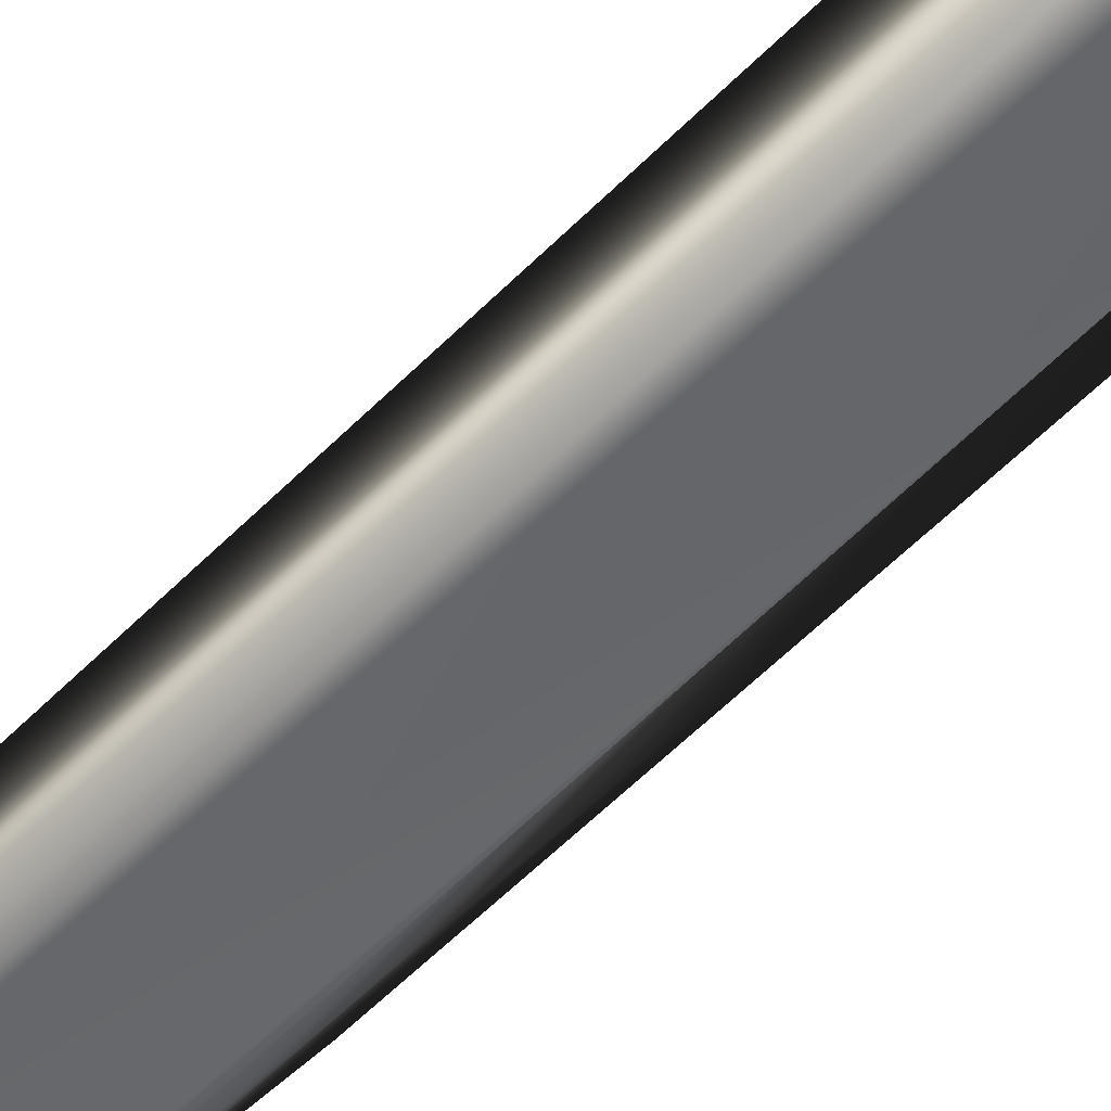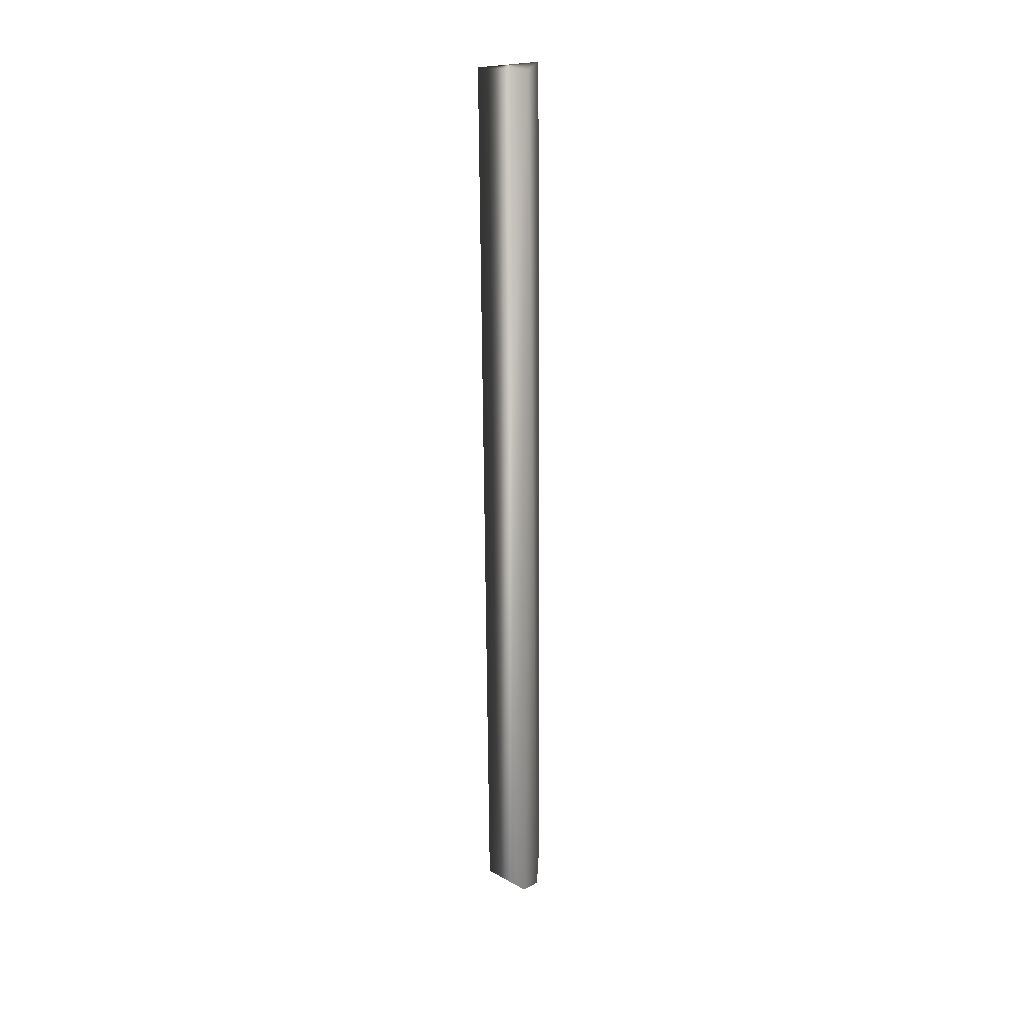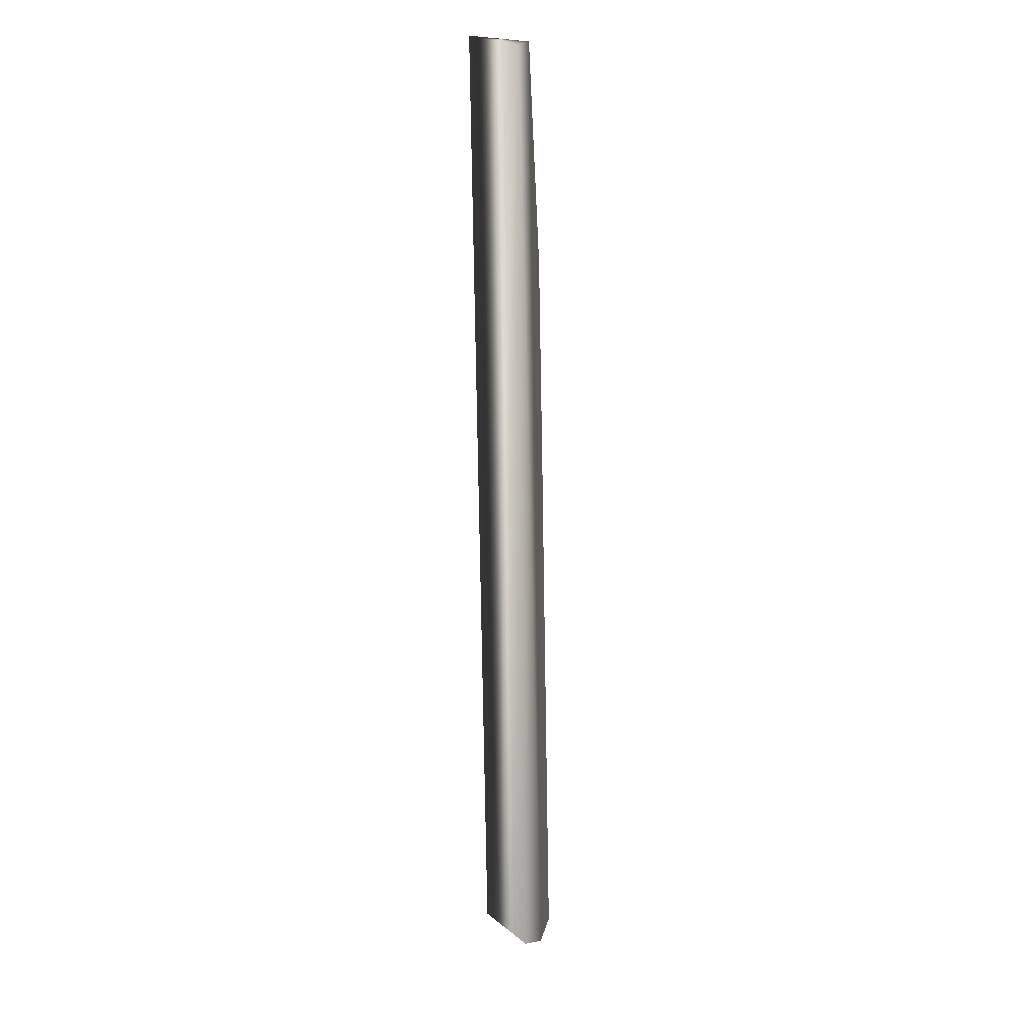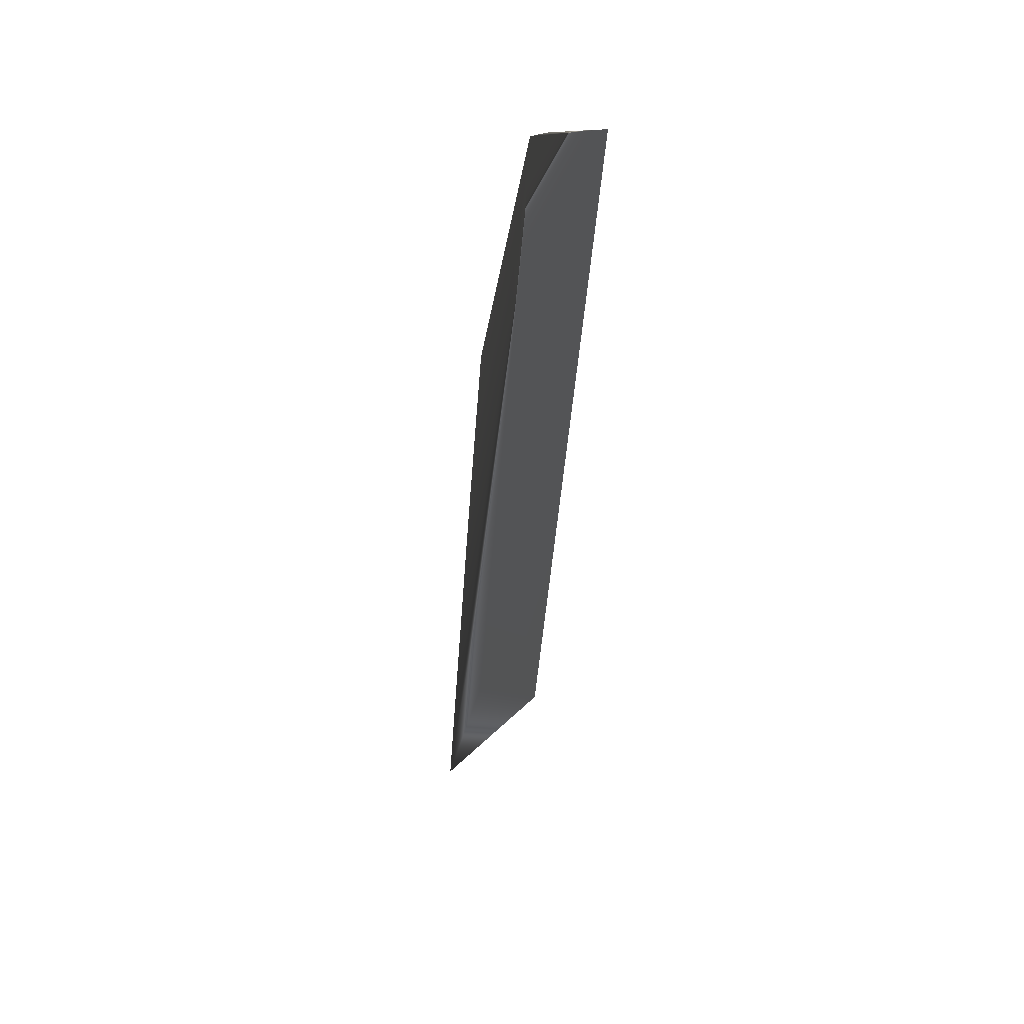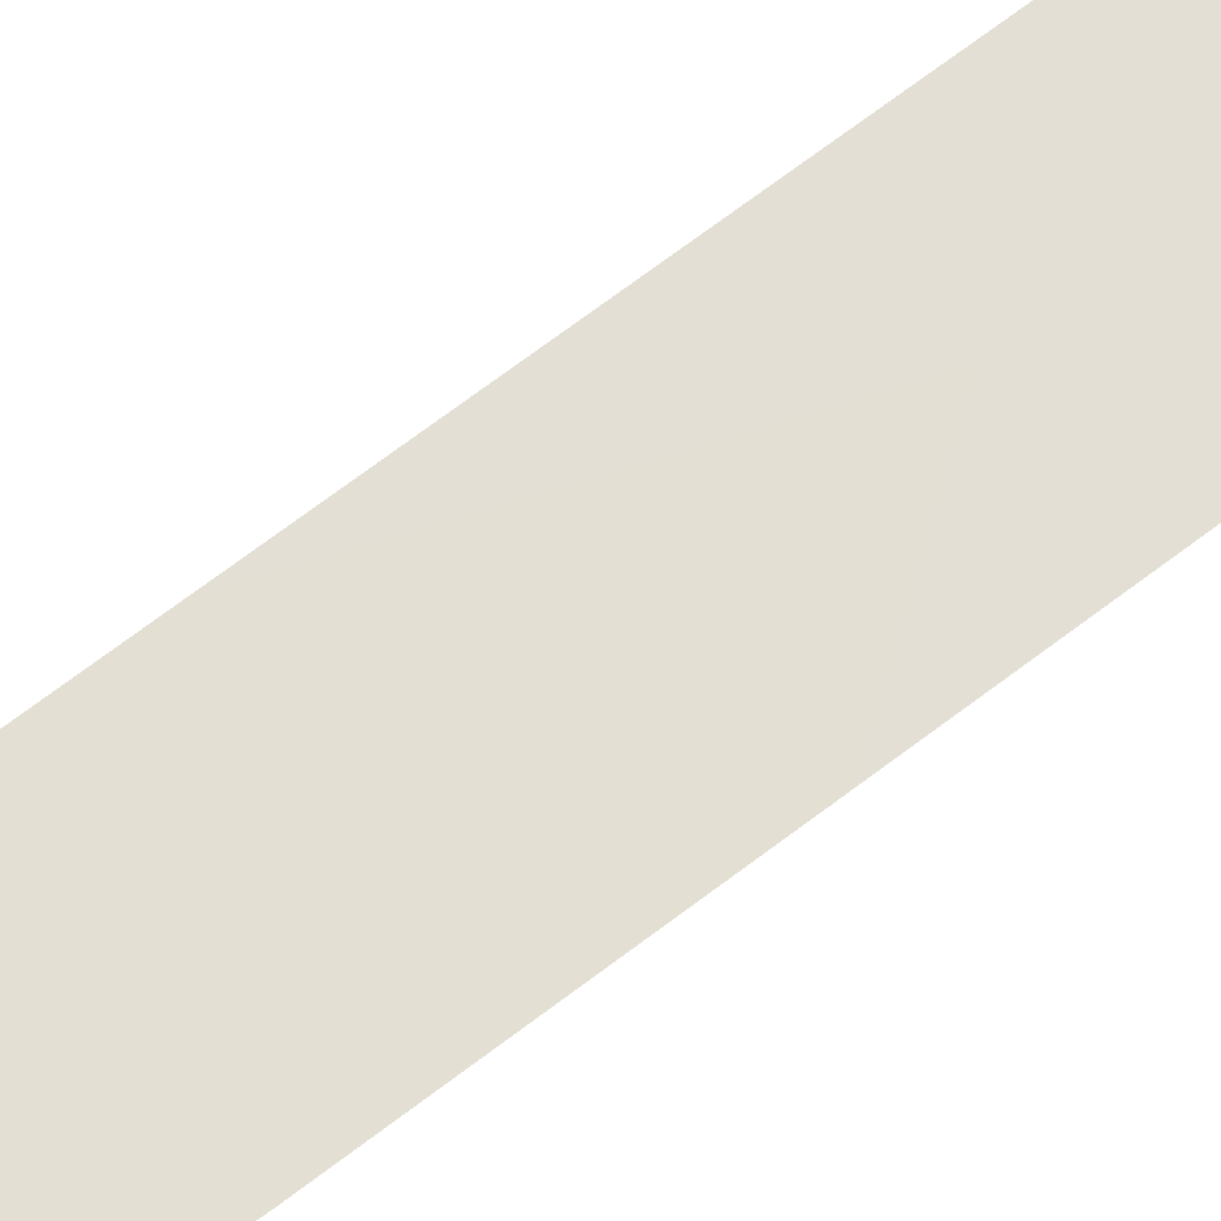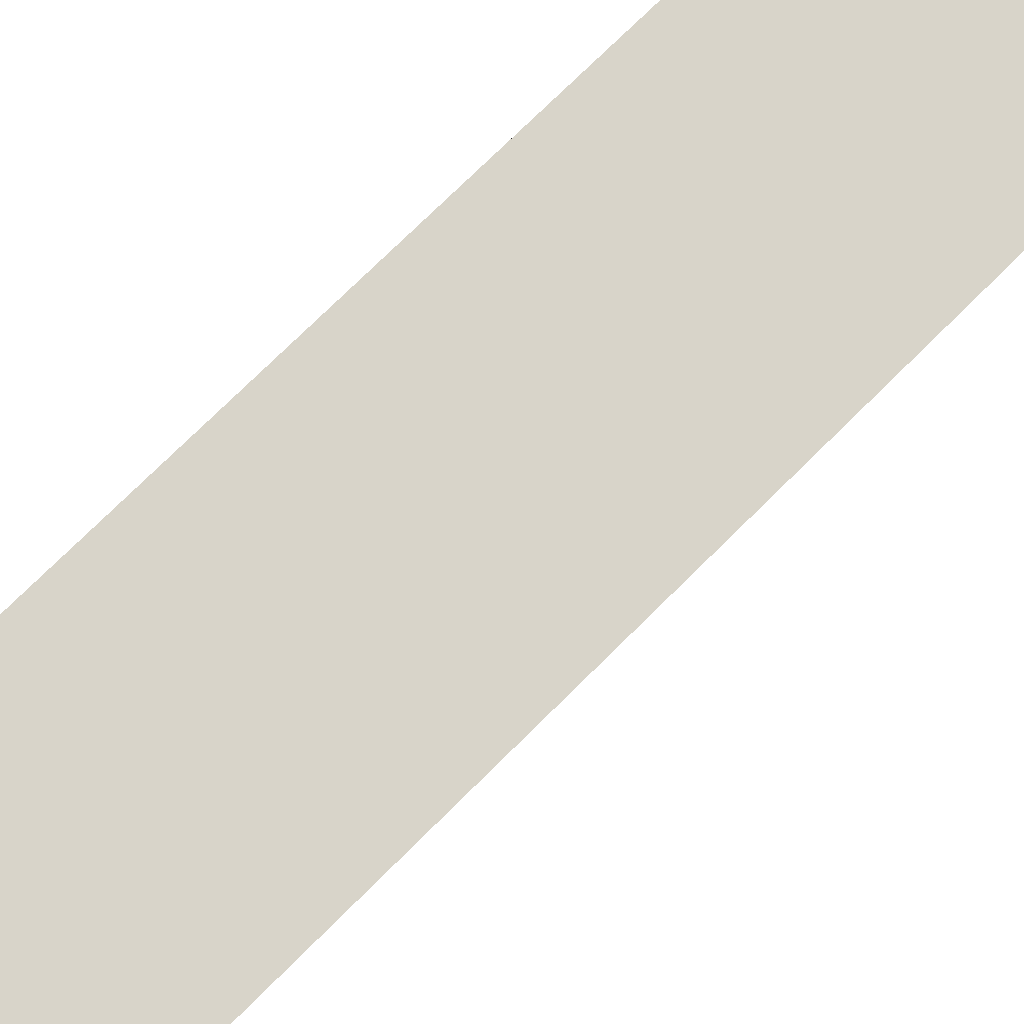
<metadata>
{"format":"obj","ext":"obj","renderer":"f3d","projection":"perspective","resolution":1024,"background":"white","views":[{"elev":-46.2,"azim":-46.8,"up":"+Y"},{"elev":21.2,"azim":-96.4,"up":"+Z"},{"elev":5.6,"azim":-91.0,"up":"+Z"},{"elev":57.4,"azim":112.2,"up":"+Z"},{"elev":60.9,"azim":43.5,"up":"+Y"},{"elev":78.0,"azim":-140.9,"up":"+Y"}]}
</metadata>
<code>
o mesh_0
v 0.01515 -0.07084 0.05996
v 0.001998 -0.06872 0.08144
v 0.0127 -0.07045 0.07723
v 0.00962 -0.06998 0.01322
v 0.01884 -0.07144 0.03064
v 0.01844 -0.075 0.01012
v 0.01372 -0.0746 0.04318
v 0.0122 -0.07439 0.01005
v 0.01759 -0.07526 0.0101
v 0.004485 -0.07315 0.08143
v 0.01093 -0.07413 0.06548
v 0.01282 -0.07446 0.05036
v 0.003367 -0.07233 0.08105
v 0.01112 -0.07311 0.01016
v 0 0 0
v 0 0 0
v 0 0 0
v 0 0 0
v 0 0 0
v 0 0 0
v 0 0 0
v 0 0 0
v 0 0 0
v 0 0 0
v 0 0 0
v 0 0 0
v 0 0 0
v 0 0 0
v 0 0 0
v 0 0 0
v 0 0 0
v 0 0 0
v 0 0 0
v 0 0 0
v 0 0 0
v 0 0 0
v 0 0 0
v 0 0 0
v 0 0 0
v 0 0 0
v 0 0 0
v 0 0 0
v 0 0 0
v 0 0 0
v 0 0 0
v 0 0 0
v 0 0 0
v 0 0 0
v 0 0 0
v 0 0 0
v 0 0 0
v 0 0 0
v 0 0 0
v 0 0 0
v 0 0 0
v 0 0 0
v 0 0 0
v 0 0 0
v 0 0 0
v 0 0 0
v 0 0 0
v 0 0 0
v 0 0 0
v 0 0 0
f 1 2 3
f 4 1 5
f 4 2 1
f 6 4 5
f 7 8 9
f 10 8 11
f 11 8 12
f 12 8 7
f 6 7 9
f 12 7 11
f 6 11 7
f 10 11 6
f 13 14 8
f 10 13 8
f 6 9 8
f 6 8 14
f 6 14 4
f 1 6 5
f 3 10 1
f 10 6 1
f 10 3 2
f 2 13 10
f 4 13 2
f 14 13 4
f 1 1 1
f 1 1 1
f 1 1 1
f 1 1 1
f 1 1 1
f 1 1 1
f 1 1 1
f 1 1 1
f 1 1 1
f 1 1 1
f 1 1 1
f 1 1 1
f 1 1 1
f 1 1 1
f 1 1 1
f 1 1 1
f 1 1 1
f 1 1 1
f 1 1 1
f 1 1 1
f 1 1 1
f 1 1 1
f 1 1 1
f 1 1 1
f 1 1 1
f 1 1 1
f 1 1 1
f 1 1 1
f 1 1 1
f 1 1 1
f 1 1 1
f 1 1 1
f 1 1 1
f 1 1 1
f 1 1 1
f 1 1 1
f 1 1 1
f 1 1 1
f 1 1 1
f 1 1 1
f 1 1 1
f 1 1 1
f 1 1 1
f 1 1 1
f 1 1 1
f 1 1 1
f 1 1 1
f 1 1 1
f 1 1 1
f 1 1 1
f 1 1 1
f 1 1 1
f 1 1 1
f 1 1 1
f 1 1 1
f 1 1 1
f 1 1 1
f 1 1 1
f 1 1 1
f 1 1 1
f 1 1 1
f 1 1 1
f 1 1 1
f 1 1 1
f 1 1 1
f 1 1 1
f 1 1 1
f 1 1 1
f 1 1 1
f 1 1 1
f 1 1 1
f 1 1 1
f 1 1 1
f 1 1 1
f 1 1 1
f 1 1 1
f 1 1 1
f 1 1 1
f 1 1 1
f 1 1 1
f 1 1 1
f 1 1 1
f 1 1 1
f 1 1 1
f 1 1 1
f 1 1 1
f 1 1 1
f 1 1 1
f 1 1 1
f 1 1 1
f 1 1 1
f 1 1 1
f 1 1 1
f 1 1 1
f 1 1 1
f 1 1 1
f 1 1 1
f 1 1 1
f 1 1 1
f 1 1 1

</code>
